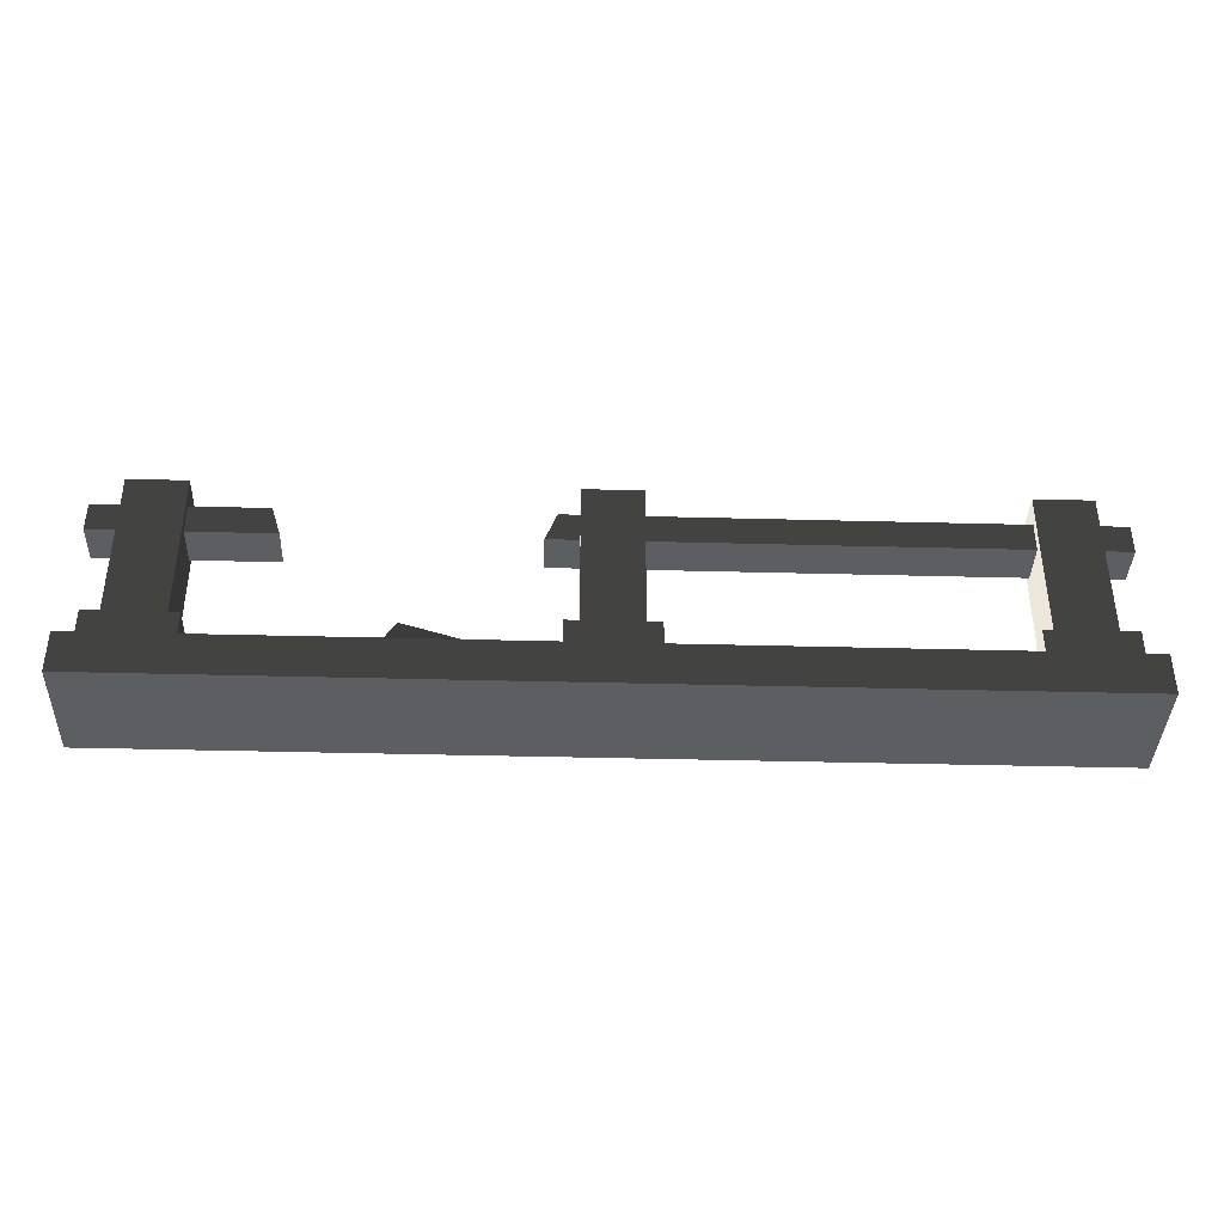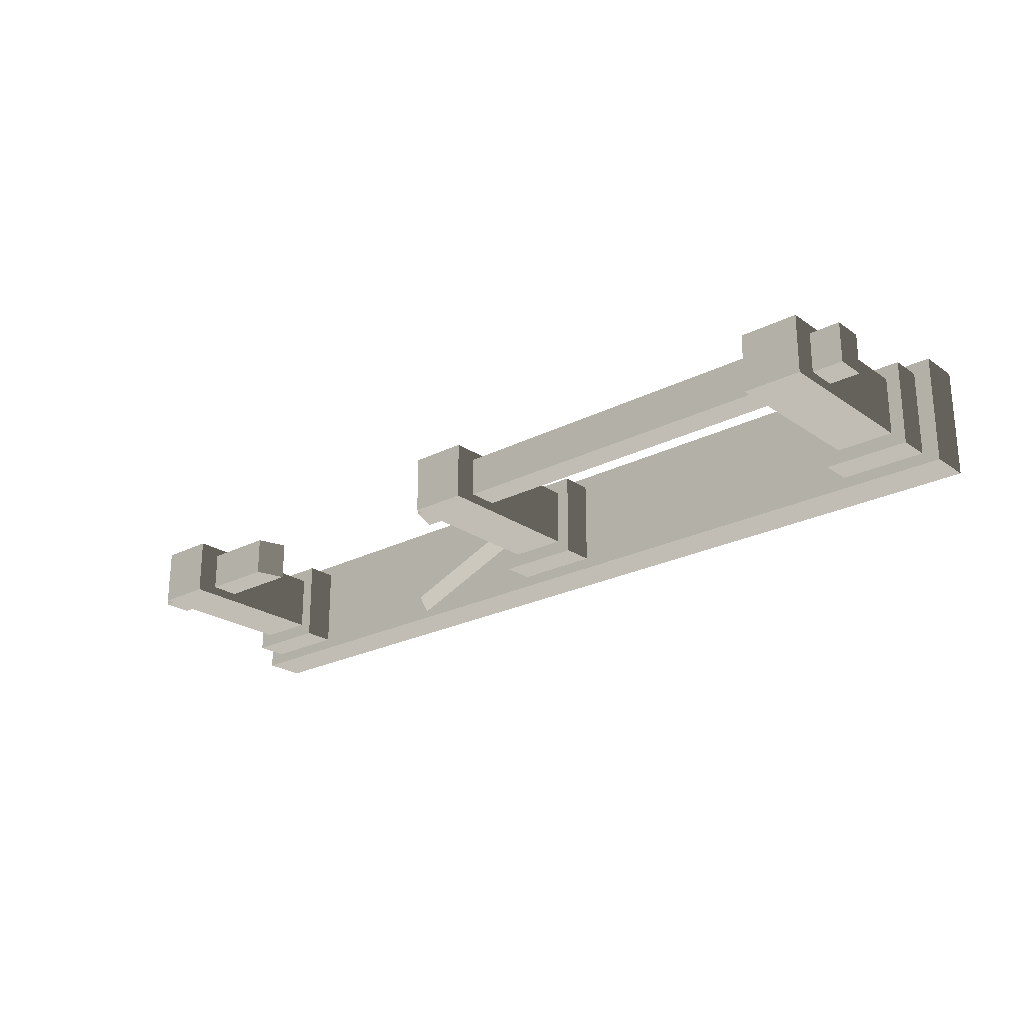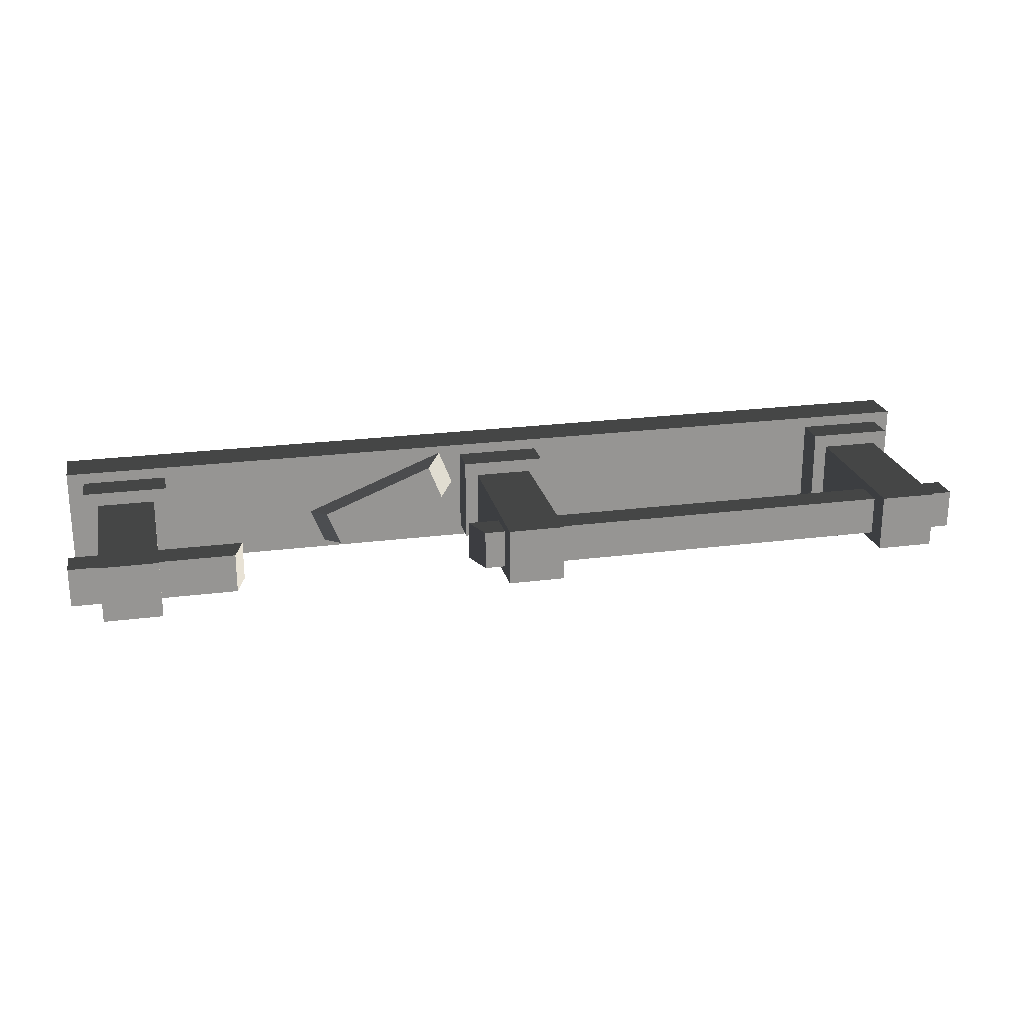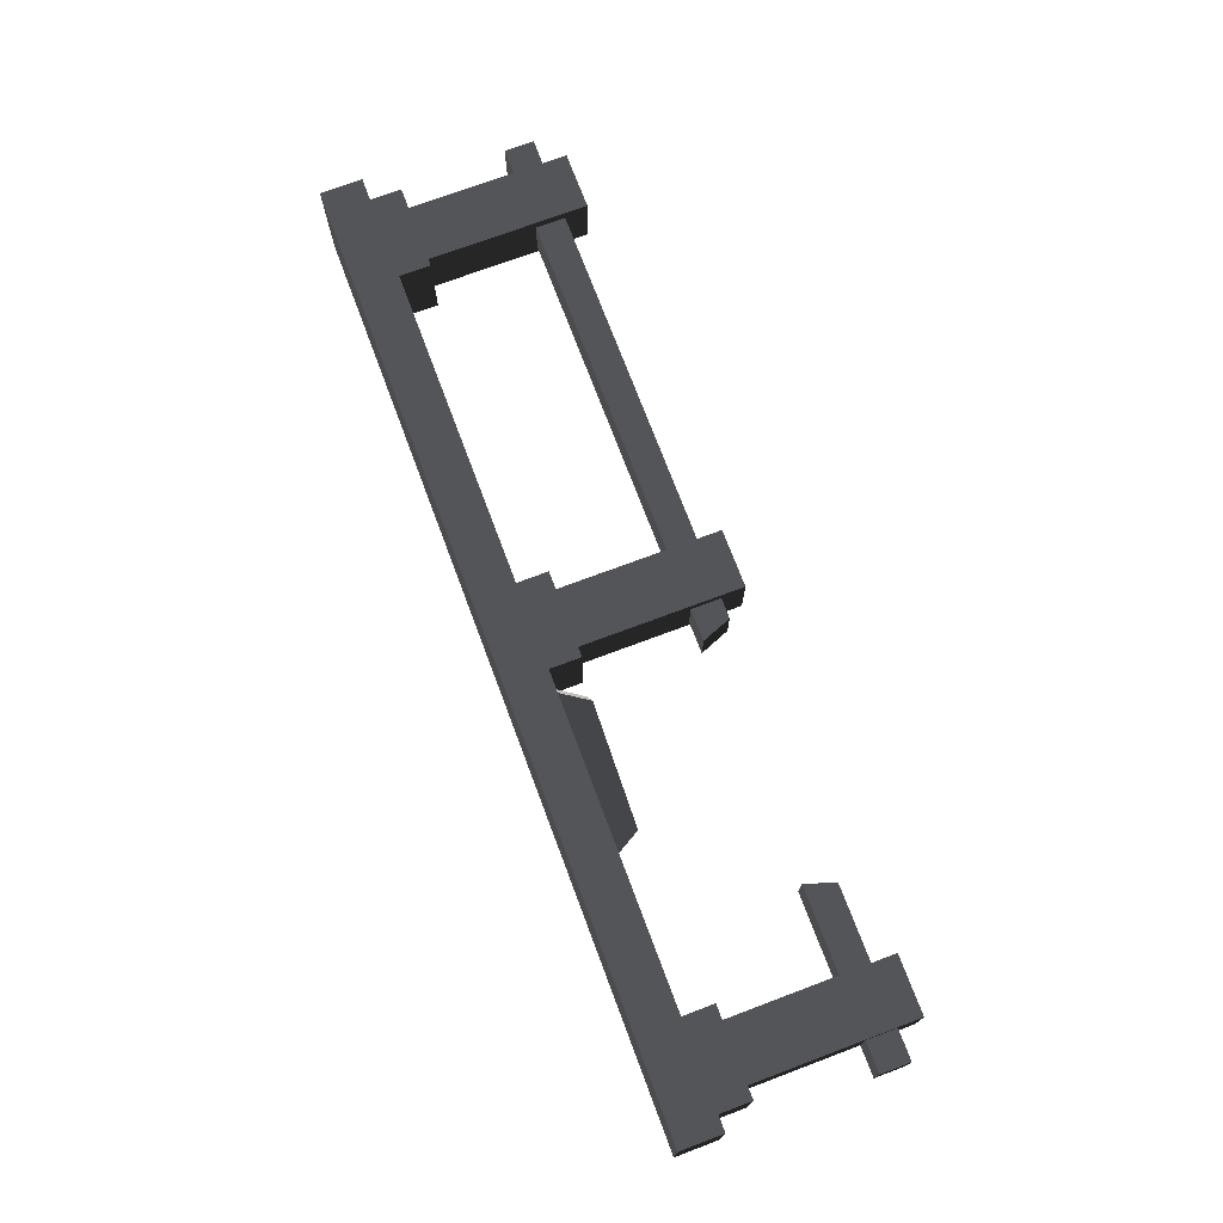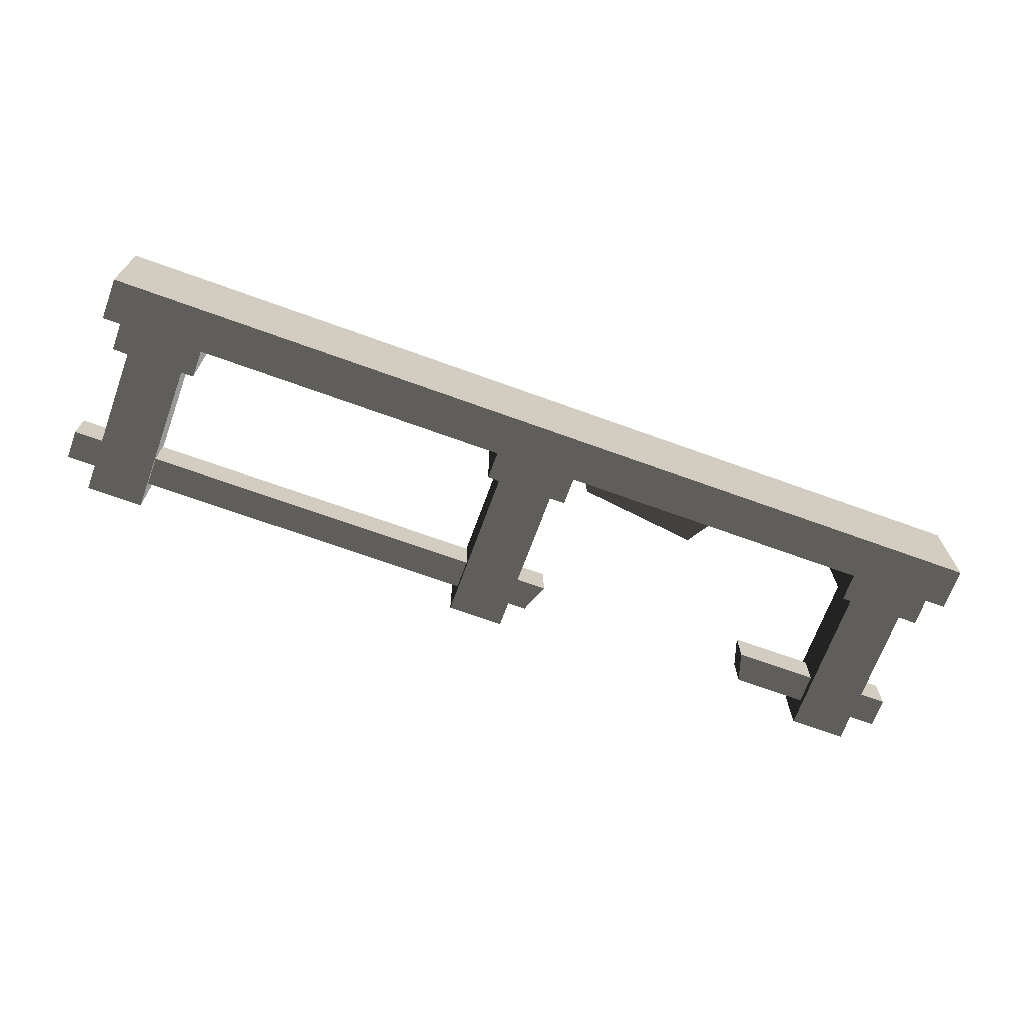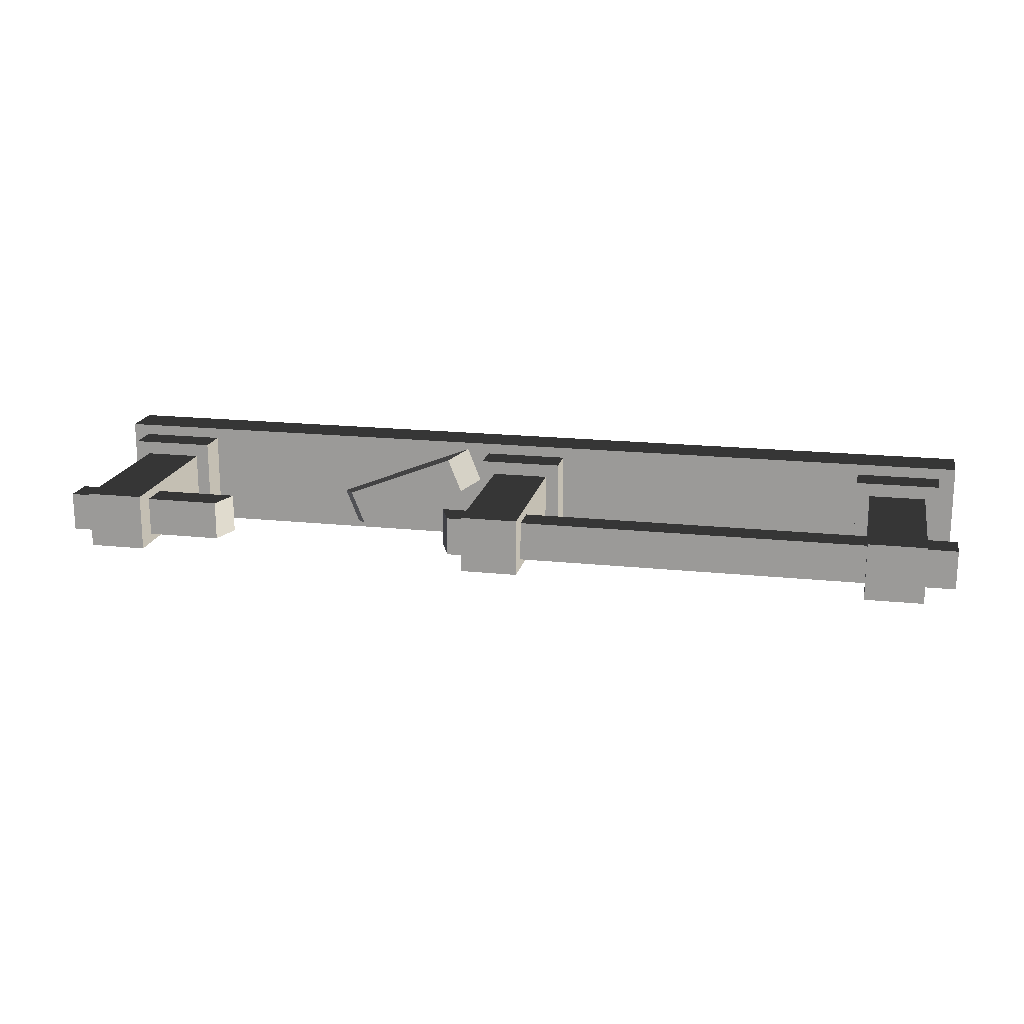
<metadata>
{"format":"obj","ext":"obj","renderer":"f3d","projection":"perspective","resolution":1024,"background":"white","views":[{"elev":-38.8,"azim":178.1,"up":"+Y"},{"elev":-23.6,"azim":-139.2,"up":"+Z"},{"elev":22.7,"azim":167.4,"up":"+Z"},{"elev":72.8,"azim":69.4,"up":"+Z"},{"elev":-68.8,"azim":-20.0,"up":"+Z"},{"elev":17.8,"azim":-168.2,"up":"+Z"}]}
</metadata>
<code>
v 0.3546 0.2256 0.2481
v 0.4425 0.371 0.2133
v 1.049 0.371 -0.02703
v 1.129 0.2256 -0.05872
v 0.4425 0.371 0.2133
v 0.368 0.371 0.02519
v 0.9749 0.371 -0.2151
v 1.049 0.371 -0.02703
v 0.368 0.371 0.02519
v 0.2802 0.2256 0.05998
v 1.055 0.2256 -0.2468
v 0.9749 0.371 -0.2151
v 0.2802 0.2256 0.05998
v 0.3546 0.2256 0.2481
v 1.129 0.2256 -0.05872
v 1.055 0.2256 -0.2468
v 1.129 0.2256 -0.05872
v 1.049 0.371 -0.02703
v 0.9749 0.371 -0.2151
v 1.055 0.2256 -0.2468
v 0.2802 0.2256 0.05998
v 0.368 0.371 0.02519
v 0.4425 0.371 0.2133
v 0.3546 0.2256 0.2481
v -3.242e-06 0.2256 0.2881
v 2.5 0.2256 0.2881
v 2.5 0 0.2881
v -2.5 0 0.2881
v -2.5 0.2256 0.2881
v -2.5 0.2256 -3.421e-06
v -2.5 0.2256 -0.2881
v 2.5 0.2256 -0.2881
v 2.5 0.2256 0.2881
v -2.5 0.2256 0.2881
v 2.5 0.2256 0.2881
v -3.242e-06 0.2256 0.2881
v -2.5 0.2256 0.2881
v -2.5 0.2256 -0.2881
v -2.5 0 -0.2881
v 2.5 0 -0.2881
v 2.5 0.2256 -0.2881
v -2.5 0 -0.2881
v -2.5 0 0.2881
v 2.5 0 0.2881
v 2.5 0 -0.2881
v 2.5 0 0.2881
v 2.5 0.2256 0.2881
v 2.5 0.2256 -0.2881
v 2.5 0 -0.2881
v -2.5 0.2256 0.2881
v -2.5 0 0.2881
v -2.5 0 -0.2881
v -2.5 0.2256 -0.2881
v -2.5 0.2256 -0.2881
v -2.5 0.2256 -3.421e-06
v -2.5 0.2256 0.2881
v 1.955 0.3972 0.228
v 2.029 0.3972 0.1543
v 2.337 0.3972 0.1543
v 2.411 0.3972 0.228
v 2.337 0.3972 -0.1543
v 2.411 0.3972 -0.228
v 2.029 0.3972 -0.1543
v 1.955 0.3972 -0.228
v 2.029 1.262 0.1543
v 2.029 1.262 -0.1543
v 2.337 1.262 -0.1543
v 2.337 1.262 0.1543
v 1.955 0.2256 0.228
v 1.955 0.3972 0.228
v 2.411 0.3972 0.228
v 2.411 0.2256 0.228
v 2.411 0.2256 0.228
v 2.411 0.3972 0.228
v 2.411 0.3972 -0.228
v 2.411 0.2256 -0.228
v 1.955 0.3972 -0.228
v 1.955 0.2256 -0.228
v 2.411 0.2256 -0.228
v 2.411 0.3972 -0.228
v 1.955 0.2256 -0.228
v 1.955 0.3972 -0.228
v 1.955 0.3972 0.228
v 1.955 0.2256 0.228
v 2.337 0.3972 0.1543
v 2.337 1.262 0.1543
v 2.337 1.262 -0.1543
v 2.337 0.3972 -0.1543
v 2.029 0.3972 0.1543
v 2.029 1.262 0.1543
v 2.337 1.262 0.1543
v 2.337 0.3972 0.1543
v 2.029 0.3972 -0.1543
v 2.029 1.262 -0.1543
v 2.029 1.262 0.1543
v 2.029 0.3972 0.1543
v 2.029 1.262 -0.1543
v 2.029 0.3972 -0.1543
v 2.337 0.3972 -0.1543
v 2.337 1.262 -0.1543
v -0.228 0.3972 0.228
v -0.1543 0.3972 0.1543
v 0.1543 0.3972 0.1543
v 0.228 0.3972 0.228
v 0.1543 0.3972 -0.1543
v 0.228 0.3972 -0.228
v -0.1543 0.3972 -0.1543
v -0.228 0.3972 -0.228
v -0.1543 1.262 0.1543
v -0.1543 1.262 -0.1543
v 0.1543 1.262 -0.1543
v 0.1543 1.262 0.1543
v -0.228 0.2256 0.228
v -0.228 0.3972 0.228
v 0.228 0.3972 0.228
v 0.228 0.2256 0.228
v 0.228 0.2256 0.228
v 0.228 0.3972 0.228
v 0.228 0.3972 -0.228
v 0.228 0.2256 -0.228
v -0.228 0.3972 -0.228
v -0.228 0.2256 -0.228
v 0.228 0.2256 -0.228
v 0.228 0.3972 -0.228
v -0.228 0.2256 -0.228
v -0.228 0.3972 -0.228
v -0.228 0.3972 0.228
v -0.228 0.2256 0.228
v 0.1543 0.3972 0.1543
v 0.1543 1.262 0.1543
v 0.1543 1.262 -0.1543
v 0.1543 0.3972 -0.1543
v -0.1543 0.3972 0.1543
v -0.1543 1.262 0.1543
v 0.1543 1.262 0.1543
v 0.1543 0.3972 0.1543
v -0.1543 0.3972 -0.1543
v -0.1543 1.262 -0.1543
v -0.1543 1.262 0.1543
v -0.1543 0.3972 0.1543
v -0.1543 1.262 -0.1543
v -0.1543 0.3972 -0.1543
v 0.1543 0.3972 -0.1543
v 0.1543 1.262 -0.1543
v -2.411 0.3972 0.228
v -2.337 0.3972 0.1543
v -2.029 0.3972 0.1543
v -1.955 0.3972 0.228
v -2.029 0.3972 -0.1543
v -1.955 0.3972 -0.228
v -2.337 0.3972 -0.1543
v -2.411 0.3972 -0.228
v -2.337 1.262 0.1543
v -2.337 1.262 -0.1543
v -2.029 1.262 -0.1543
v -2.029 1.262 0.1543
v -2.411 0.2256 0.228
v -2.411 0.3972 0.228
v -1.955 0.3972 0.228
v -1.955 0.2256 0.228
v -1.955 0.2256 0.228
v -1.955 0.3972 0.228
v -1.955 0.3972 -0.228
v -1.955 0.2256 -0.228
v -2.411 0.3972 -0.228
v -2.411 0.2256 -0.228
v -1.955 0.2256 -0.228
v -1.955 0.3972 -0.228
v -2.411 0.2256 -0.228
v -2.411 0.3972 -0.228
v -2.411 0.3972 0.228
v -2.411 0.2256 0.228
v -2.029 0.3972 0.1543
v -2.029 1.262 0.1543
v -2.029 1.262 -0.1543
v -2.029 0.3972 -0.1543
v -2.337 0.3972 0.1543
v -2.337 1.262 0.1543
v -2.029 1.262 0.1543
v -2.029 0.3972 0.1543
v -2.337 0.3972 -0.1543
v -2.337 1.262 -0.1543
v -2.337 1.262 0.1543
v -2.337 0.3972 0.1543
v -2.337 1.262 -0.1543
v -2.337 0.3972 -0.1543
v -2.029 0.3972 -0.1543
v -2.029 1.262 -0.1543
v -2.5 0.981 0.1056
v -2.5 1.14 0.1056
v 0.2634 1.14 0.1056
v 0.325 0.981 0.1056
v -2.5 1.14 0.1056
v -2.5 1.14 -0.1056
v 0.2634 1.14 -0.1056
v 0.2634 1.14 0.1056
v -2.5 1.14 -0.1056
v -2.5 0.981 -0.1056
v 0.325 0.981 -0.1056
v 0.2634 1.14 -0.1056
v -2.5 0.981 -0.1056
v -2.5 0.981 0.1056
v 0.325 0.981 0.1056
v 0.325 0.981 -0.1056
v 0.2634 1.14 0.1056
v 0.2634 1.14 -0.1056
v 0.325 0.981 -0.1056
v 0.325 0.981 0.1056
v -2.5 0.981 0.1056
v -2.5 0.981 -0.1056
v -2.5 1.14 -0.1056
v -2.5 1.14 0.1056
v 1.627 1.14 0.1056
v 2.5 1.14 0.1056
v 2.5 0.981 0.1056
v 1.577 0.981 0.1056
v 1.627 1.14 -0.1056
v 2.5 1.14 -0.1056
v 2.5 1.14 0.1056
v 1.627 1.14 0.1056
v 1.577 0.981 -0.1056
v 2.5 0.981 -0.1056
v 2.5 1.14 -0.1056
v 1.627 1.14 -0.1056
v 1.577 0.981 0.1056
v 2.5 0.981 0.1056
v 2.5 0.981 -0.1056
v 1.577 0.981 -0.1056
v 1.627 1.14 0.1056
v 1.577 0.981 0.1056
v 1.577 0.981 -0.1056
v 1.627 1.14 -0.1056
v 2.5 1.14 0.1056
v 2.5 1.14 -0.1056
v 2.5 0.981 -0.1056
v 2.5 0.981 0.1056
g SD_Env_Railing_Wood_05_2538_178
f 1 3 2
f 1 4 3
f 5 7 6
f 5 8 7
f 9 11 10
f 9 12 11
f 13 15 14
f 13 16 15
f 17 19 18
f 17 20 19
f 21 23 22
f 21 24 23
f 25 27 26
f 27 25 28
f 28 25 29
f 30 32 31
f 32 30 33
f 33 30 34
f 35 37 36
f 38 40 39
f 38 41 40
f 42 44 43
f 42 45 44
f 46 48 47
f 46 49 48
f 50 52 51
f 52 50 53
f 54 56 55
f 57 59 58
f 57 60 59
f 60 61 59
f 60 62 61
f 63 61 62
f 63 62 64
f 64 58 63
f 64 57 58
f 65 67 66
f 65 68 67
f 69 71 70
f 69 72 71
f 73 75 74
f 73 76 75
f 77 79 78
f 77 80 79
f 81 83 82
f 81 84 83
f 85 87 86
f 85 88 87
f 89 91 90
f 89 92 91
f 93 95 94
f 93 96 95
f 97 99 98
f 97 100 99
f 101 103 102
f 101 104 103
f 104 105 103
f 104 106 105
f 107 105 106
f 107 106 108
f 108 102 107
f 108 101 102
f 109 111 110
f 109 112 111
f 113 115 114
f 113 116 115
f 117 119 118
f 117 120 119
f 121 123 122
f 121 124 123
f 125 127 126
f 125 128 127
f 129 131 130
f 129 132 131
f 133 135 134
f 133 136 135
f 137 139 138
f 137 140 139
f 141 143 142
f 141 144 143
f 145 147 146
f 145 148 147
f 148 149 147
f 148 150 149
f 151 149 150
f 151 150 152
f 152 146 151
f 152 145 146
f 153 155 154
f 153 156 155
f 157 159 158
f 157 160 159
f 161 163 162
f 161 164 163
f 165 167 166
f 165 168 167
f 169 171 170
f 169 172 171
f 173 175 174
f 173 176 175
f 177 179 178
f 177 180 179
f 181 183 182
f 181 184 183
f 185 187 186
f 185 188 187
f 189 191 190
f 189 192 191
f 193 195 194
f 193 196 195
f 197 199 198
f 197 200 199
f 201 203 202
f 201 204 203
f 205 207 206
f 205 208 207
f 209 211 210
f 209 212 211
f 213 215 214
f 213 216 215
f 217 219 218
f 217 220 219
f 221 223 222
f 221 224 223
f 225 227 226
f 225 228 227
f 229 231 230
f 229 232 231
f 233 235 234
f 233 236 235

</code>
